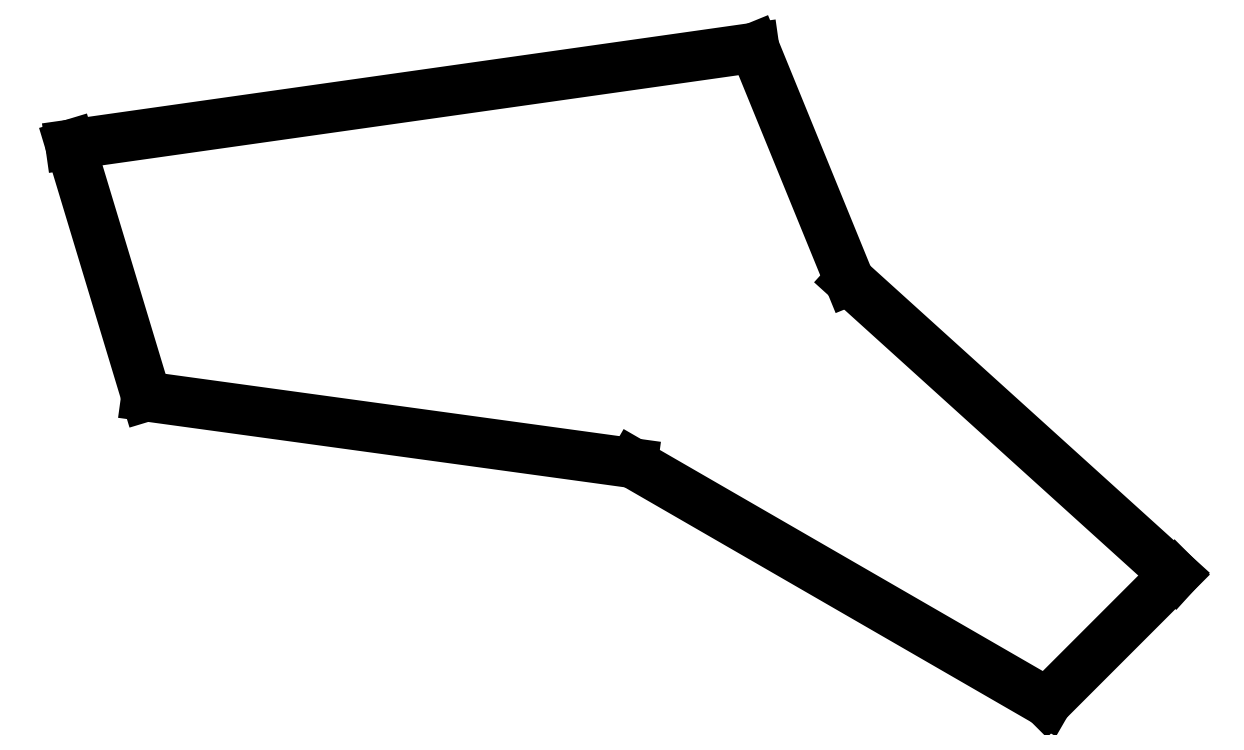
<metadata>
{"format":"dxf","ext":"dxf","renderer":"ezdxf+matplotlib","layout":"modelspace","background":"white","min_lineweight":24,"dpi":150}
</metadata>
<code>
0
SECTION
2
ENTITIES
0
LINE
8
0
10
72
20
27.2
11
82
21
2.7
0
LINE
8
0
10
82
20
2.7
11
116.2
21
-28.25
0
LINE
8
0
10
116.2
20
-28.25
11
102.8
21
-41.69
0
LINE
8
0
10
102.8
20
-41.69
11
59.21
21
-16.52
0
LINE
8
0
10
59.21
20
-16.52
11
8
21
-9.5
0
LINE
8
0
10
8
20
-9.5
11
0
21
17
0
LINE
8
0
10
0
20
17
11
72
21
27.2
0
ENDSEC
0
EOF

</code>
